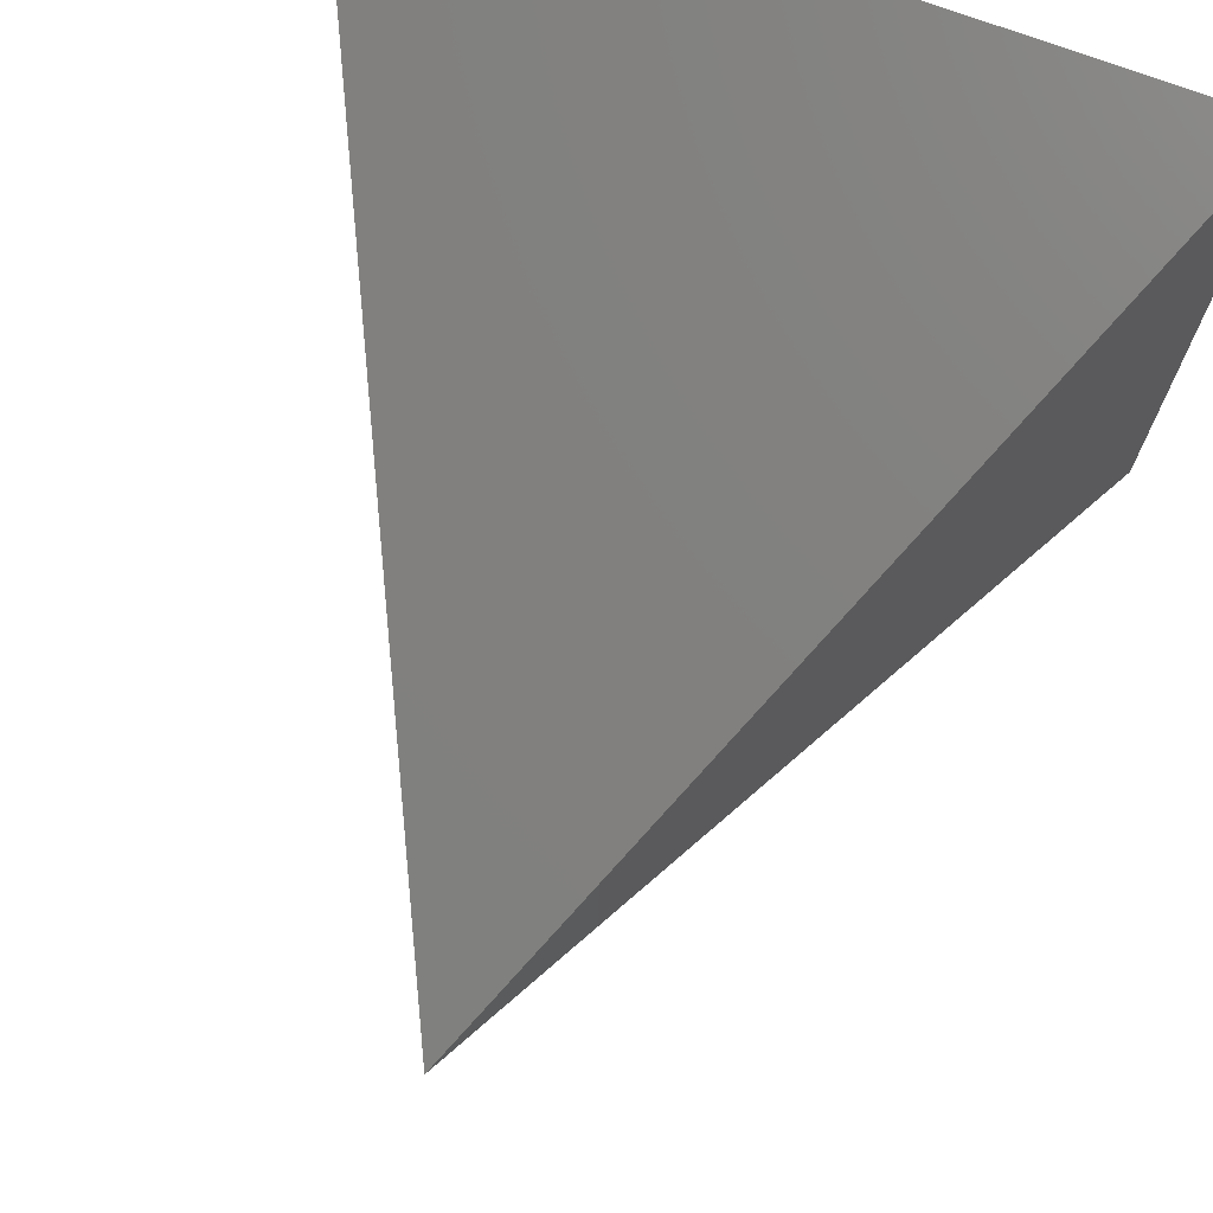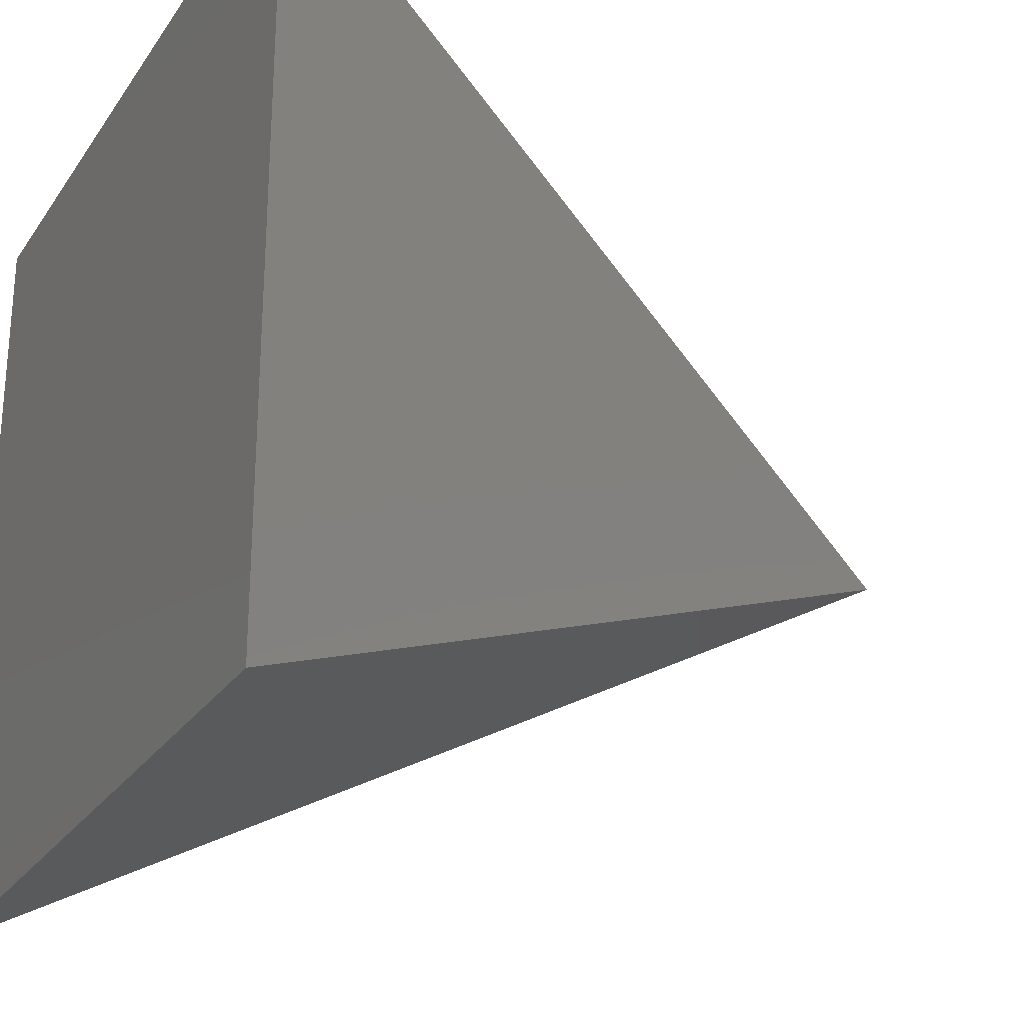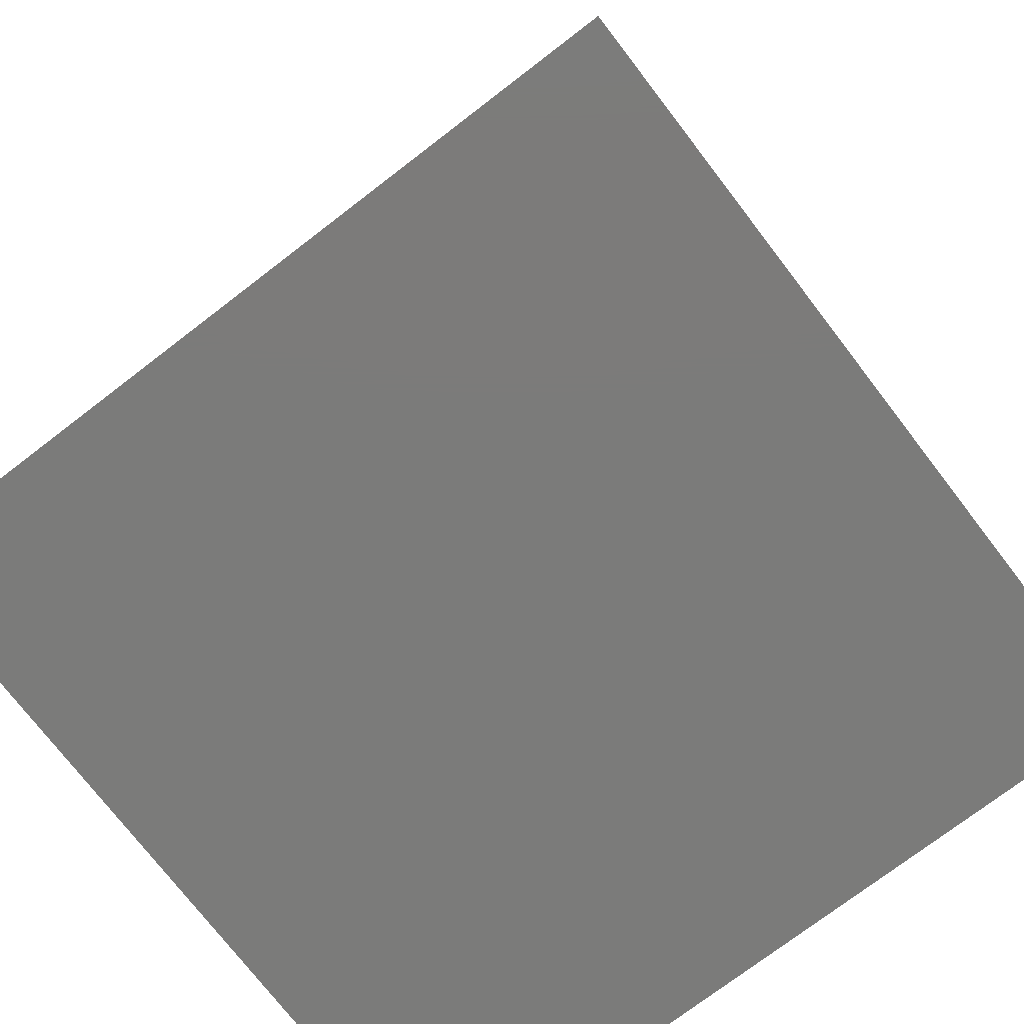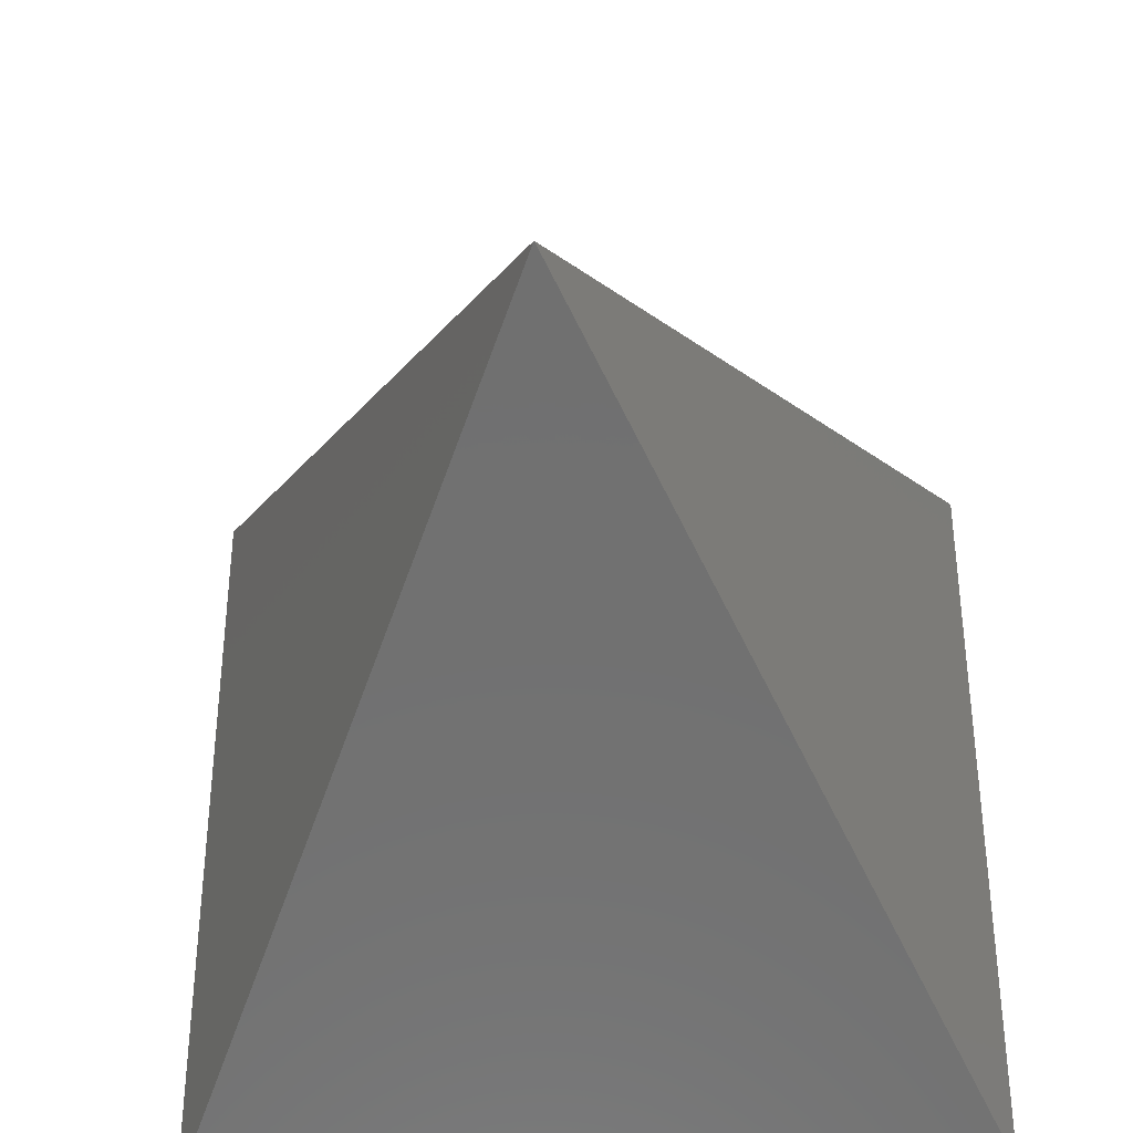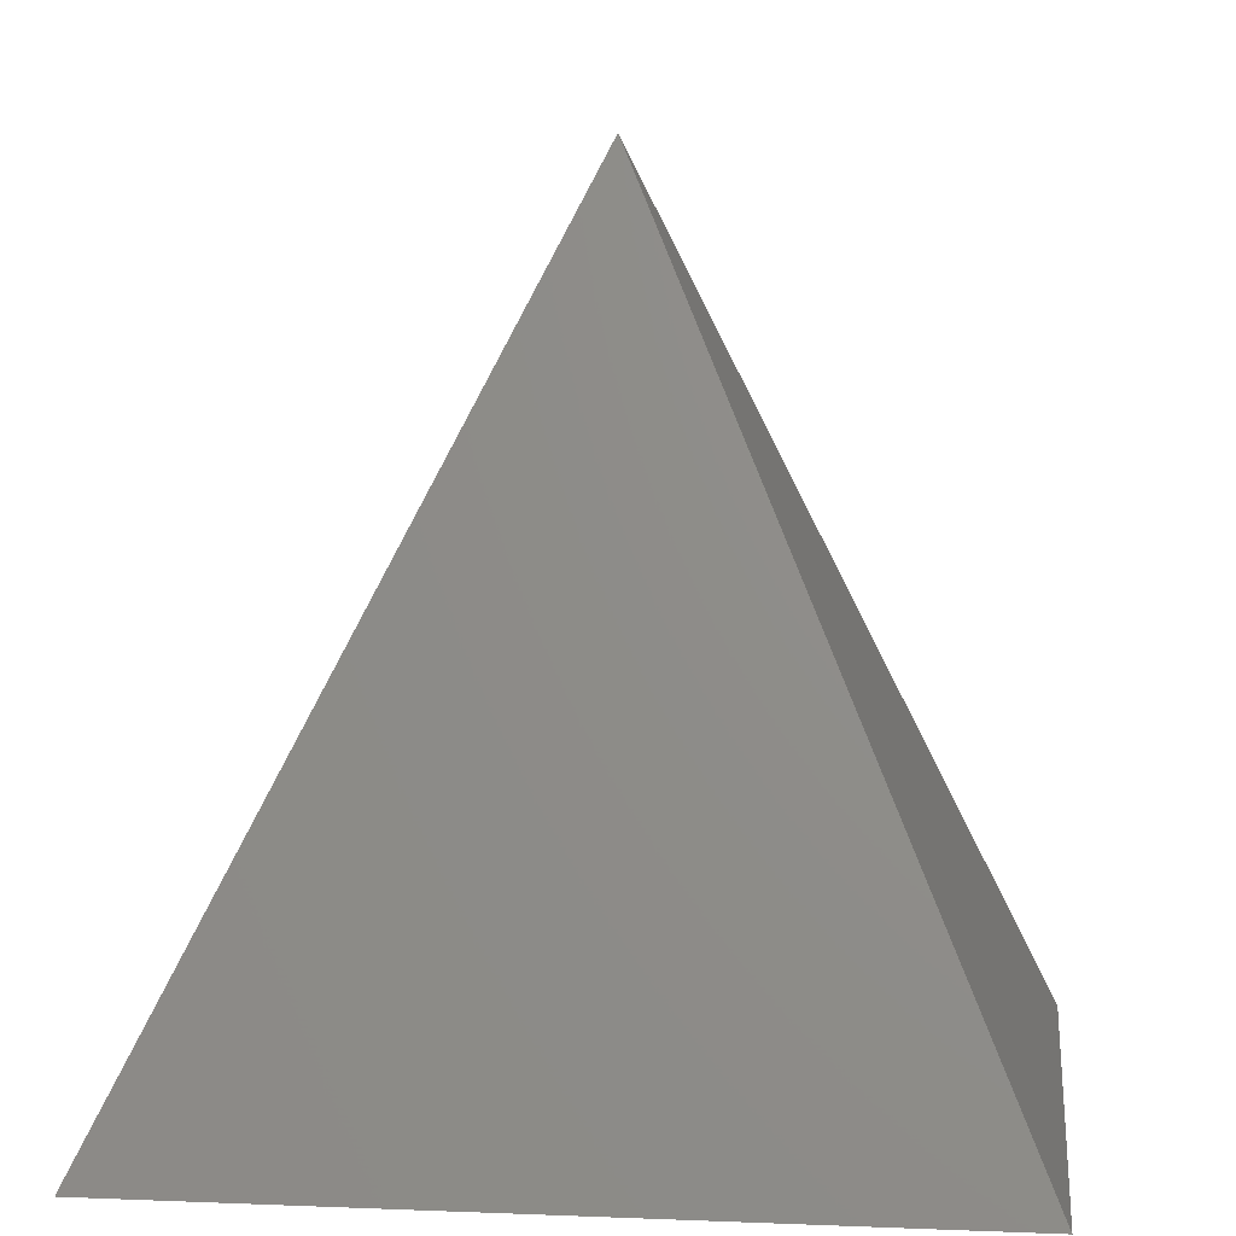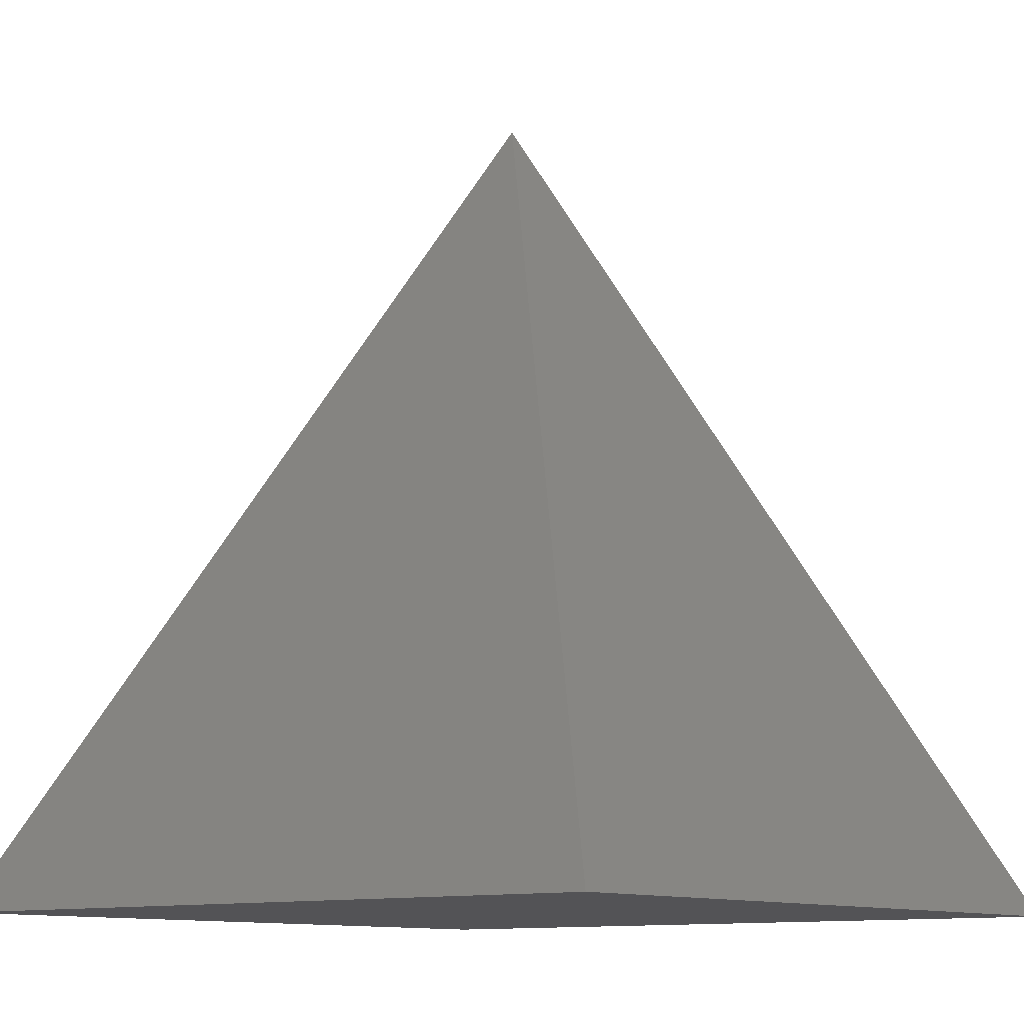
<metadata>
{"format":"stl","ext":"stl","renderer":"f3d","projection":"perspective","resolution":1024,"background":"white","views":[{"elev":73.1,"azim":20.4,"up":"+Y"},{"elev":-25.9,"azim":-116.6,"up":"+Y"},{"elev":-74.4,"azim":-52.5,"up":"+Z"},{"elev":-37.8,"azim":3.5,"up":"+Y"},{"elev":5.4,"azim":-172.7,"up":"+Z"},{"elev":-10.9,"azim":-51.2,"up":"+Z"}]}
</metadata>
<code>
# stl→obj: 5 verts, 6 faces
v -31.9 -8.414 0
v -21.9 -18.41 21.45
v -11.9 -8.414 0
v -11.9 -28.41 0
v -31.9 -28.41 0
f 1 2 3
f 3 2 4
f 4 2 5
f 5 2 1
f 3 1 4
f 4 1 5

</code>
